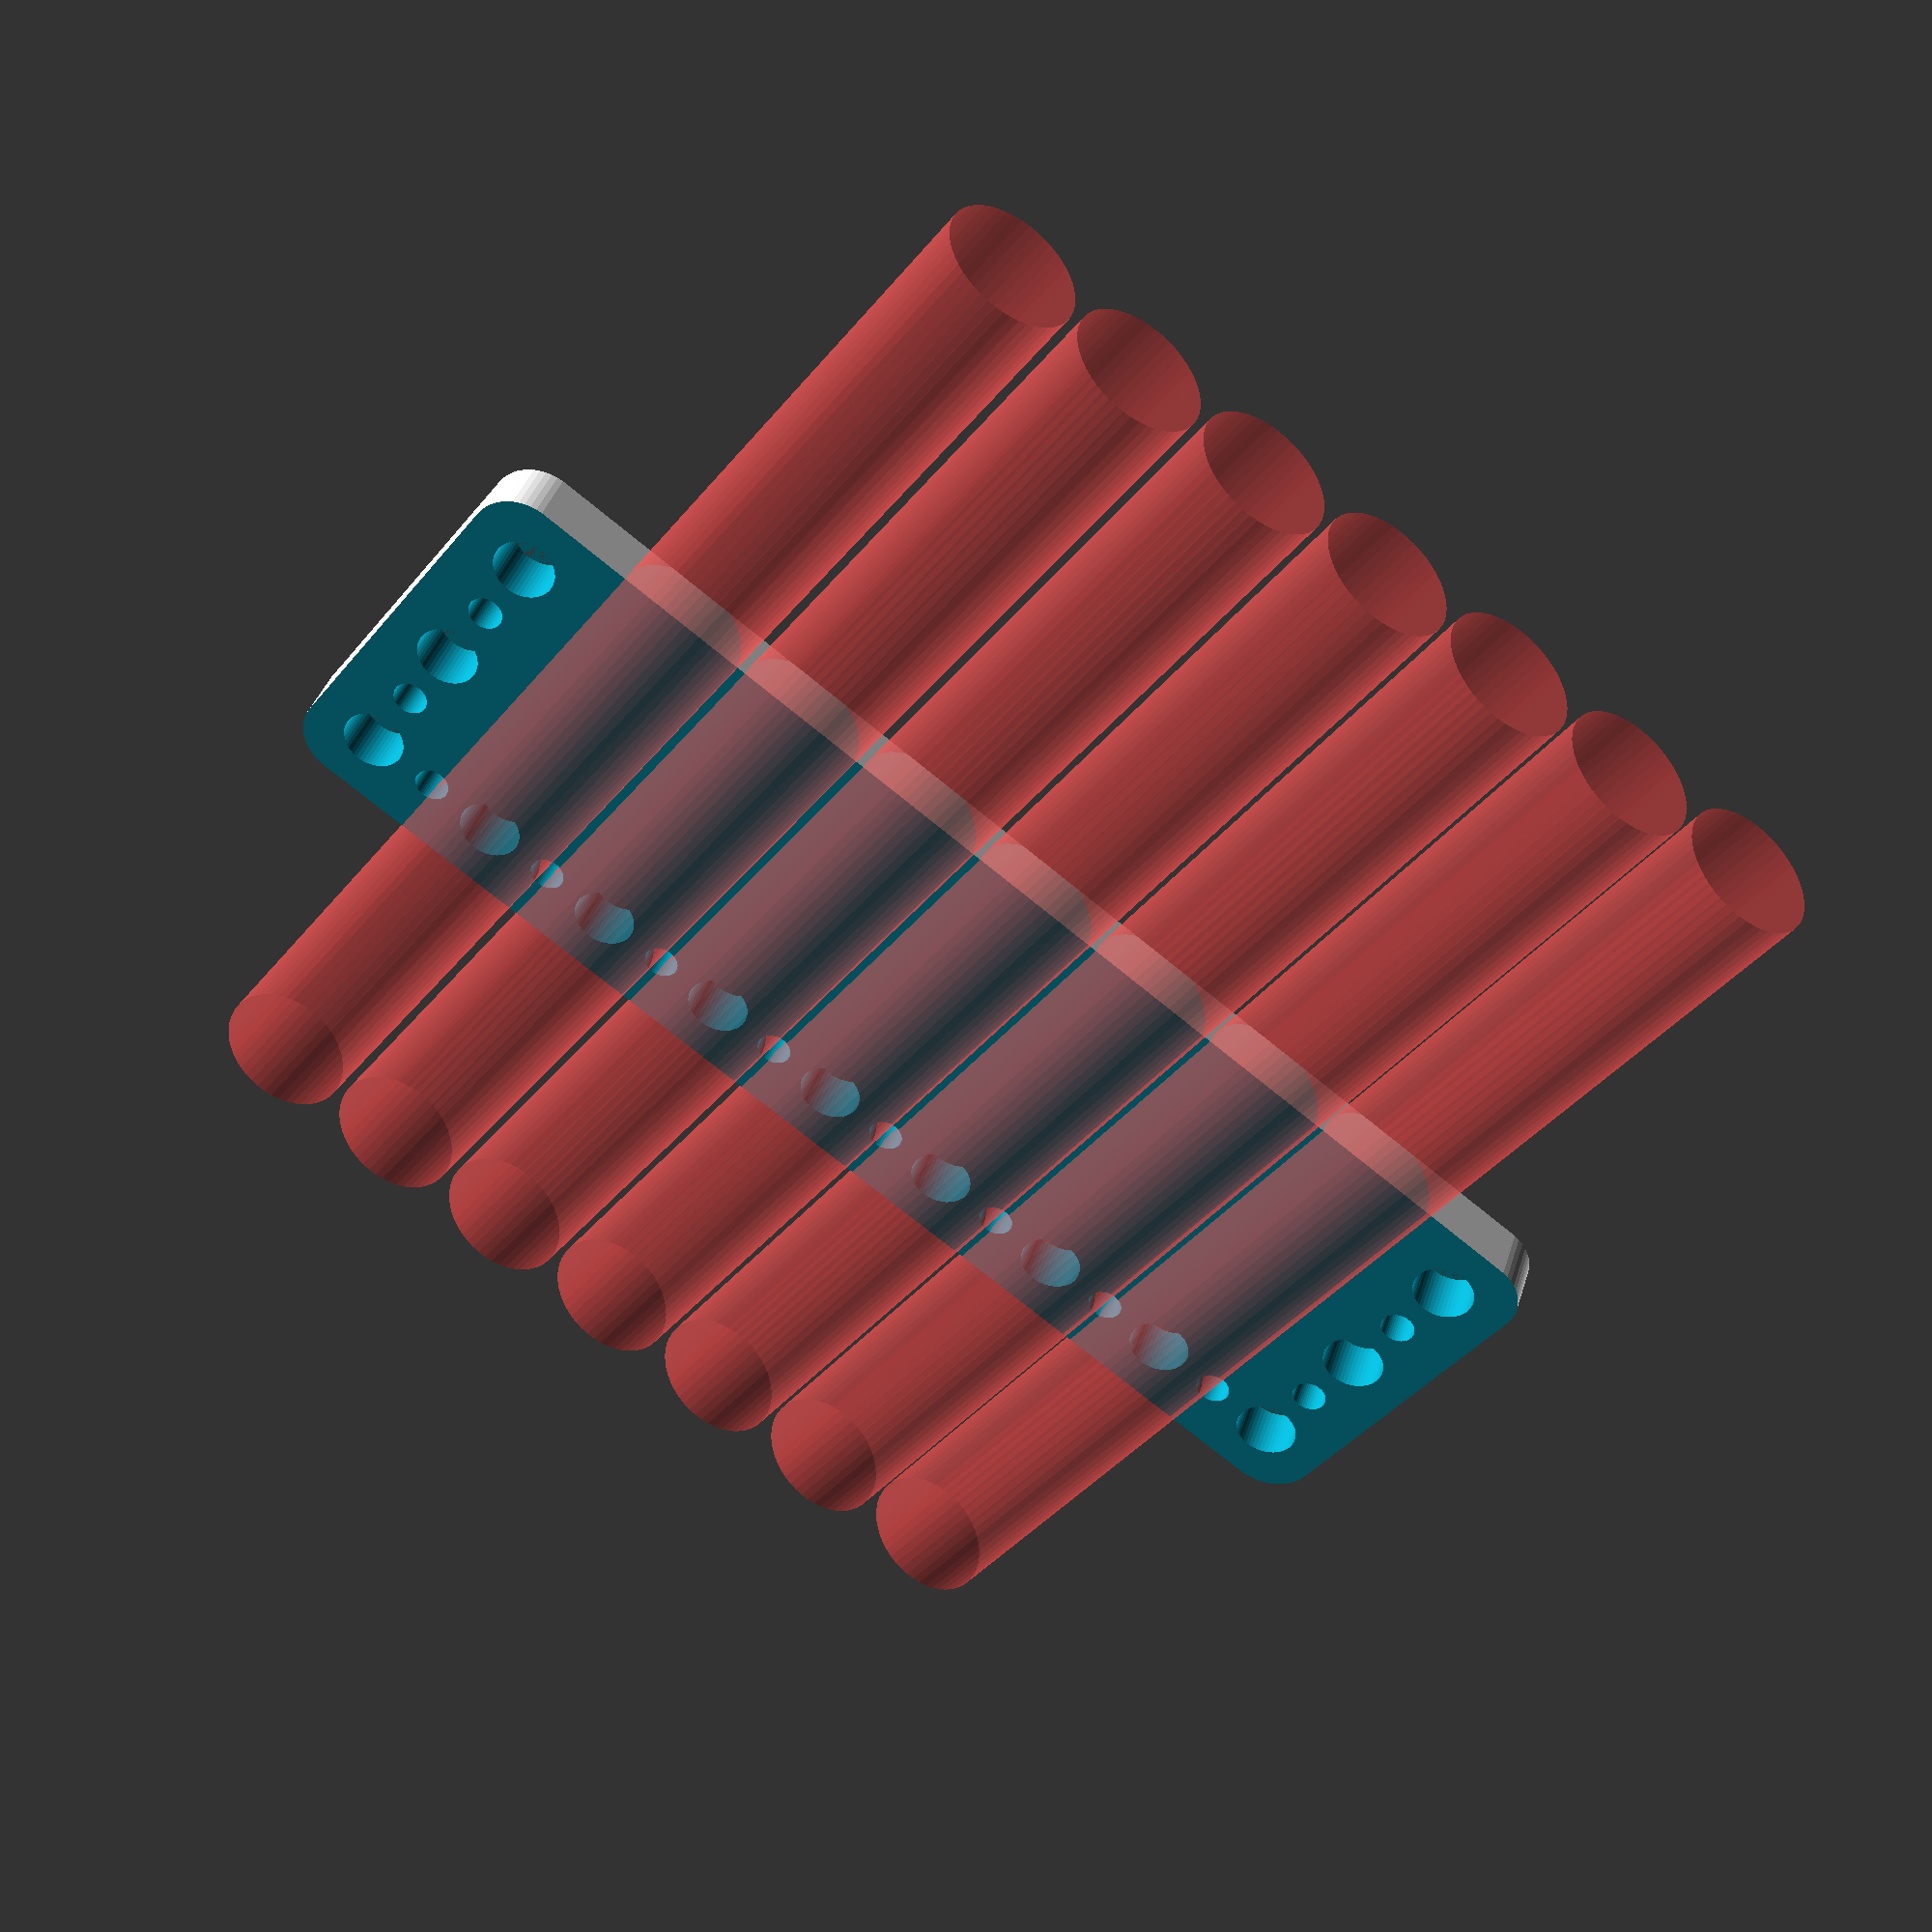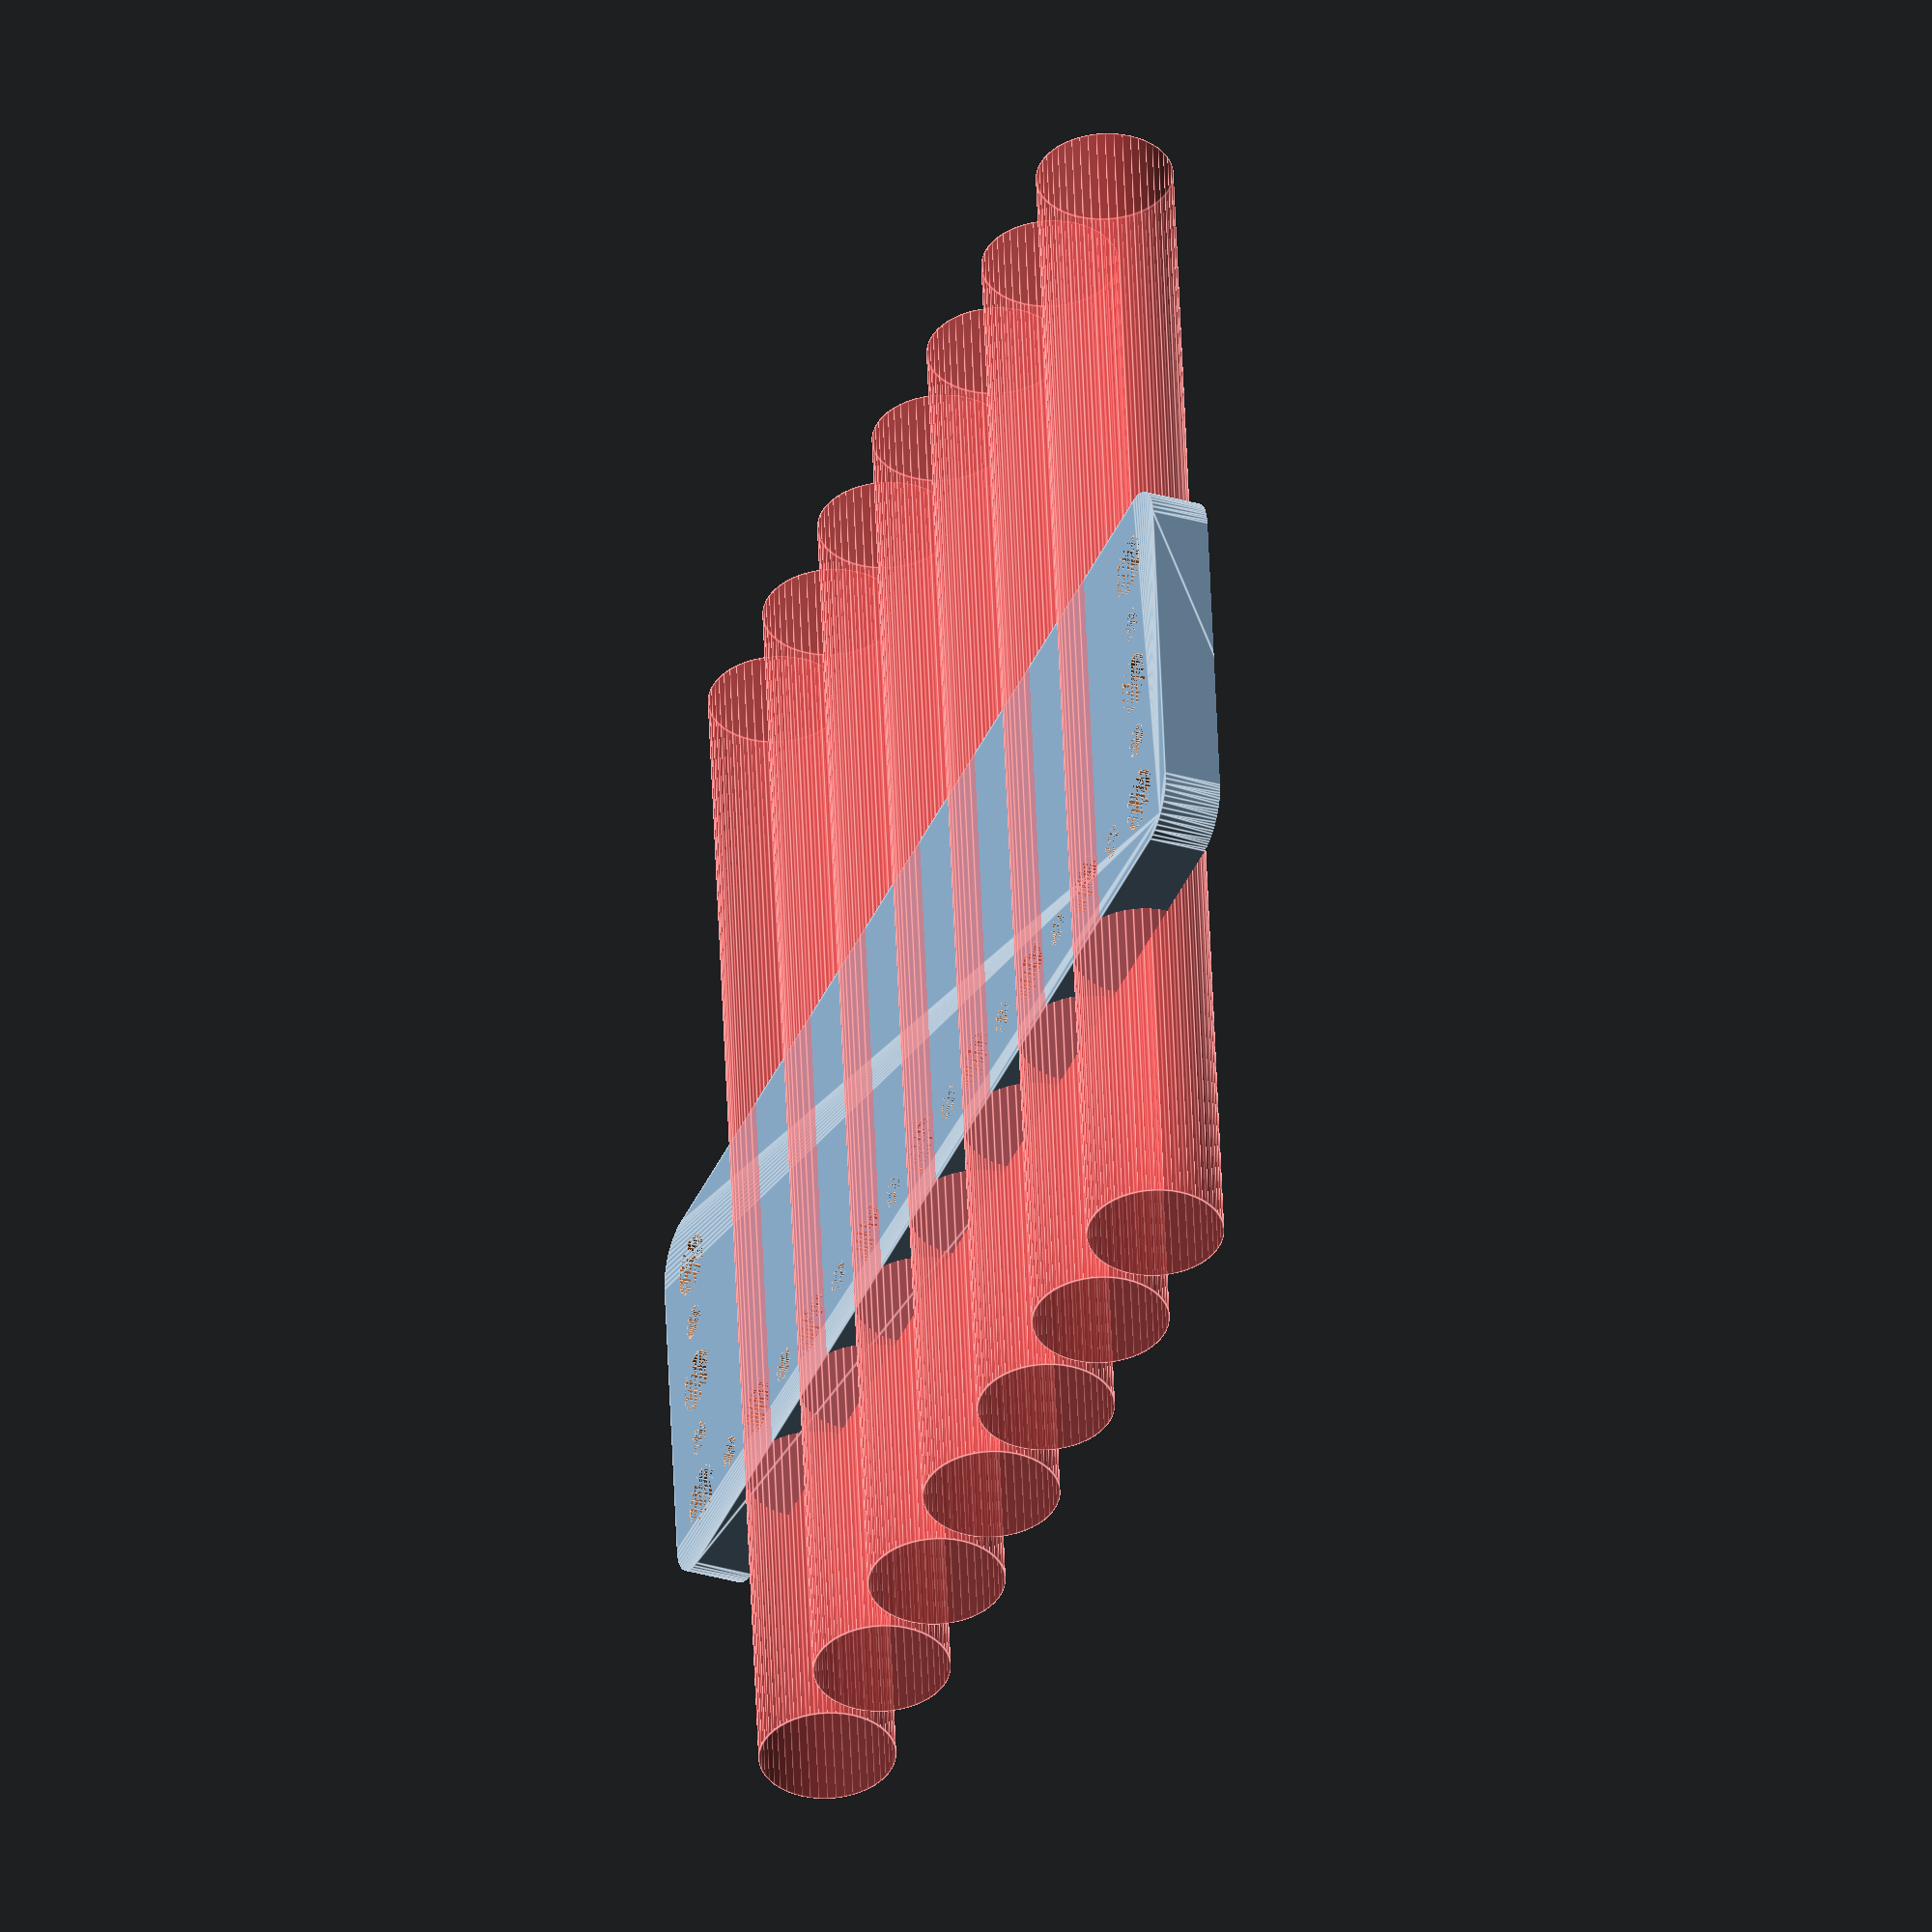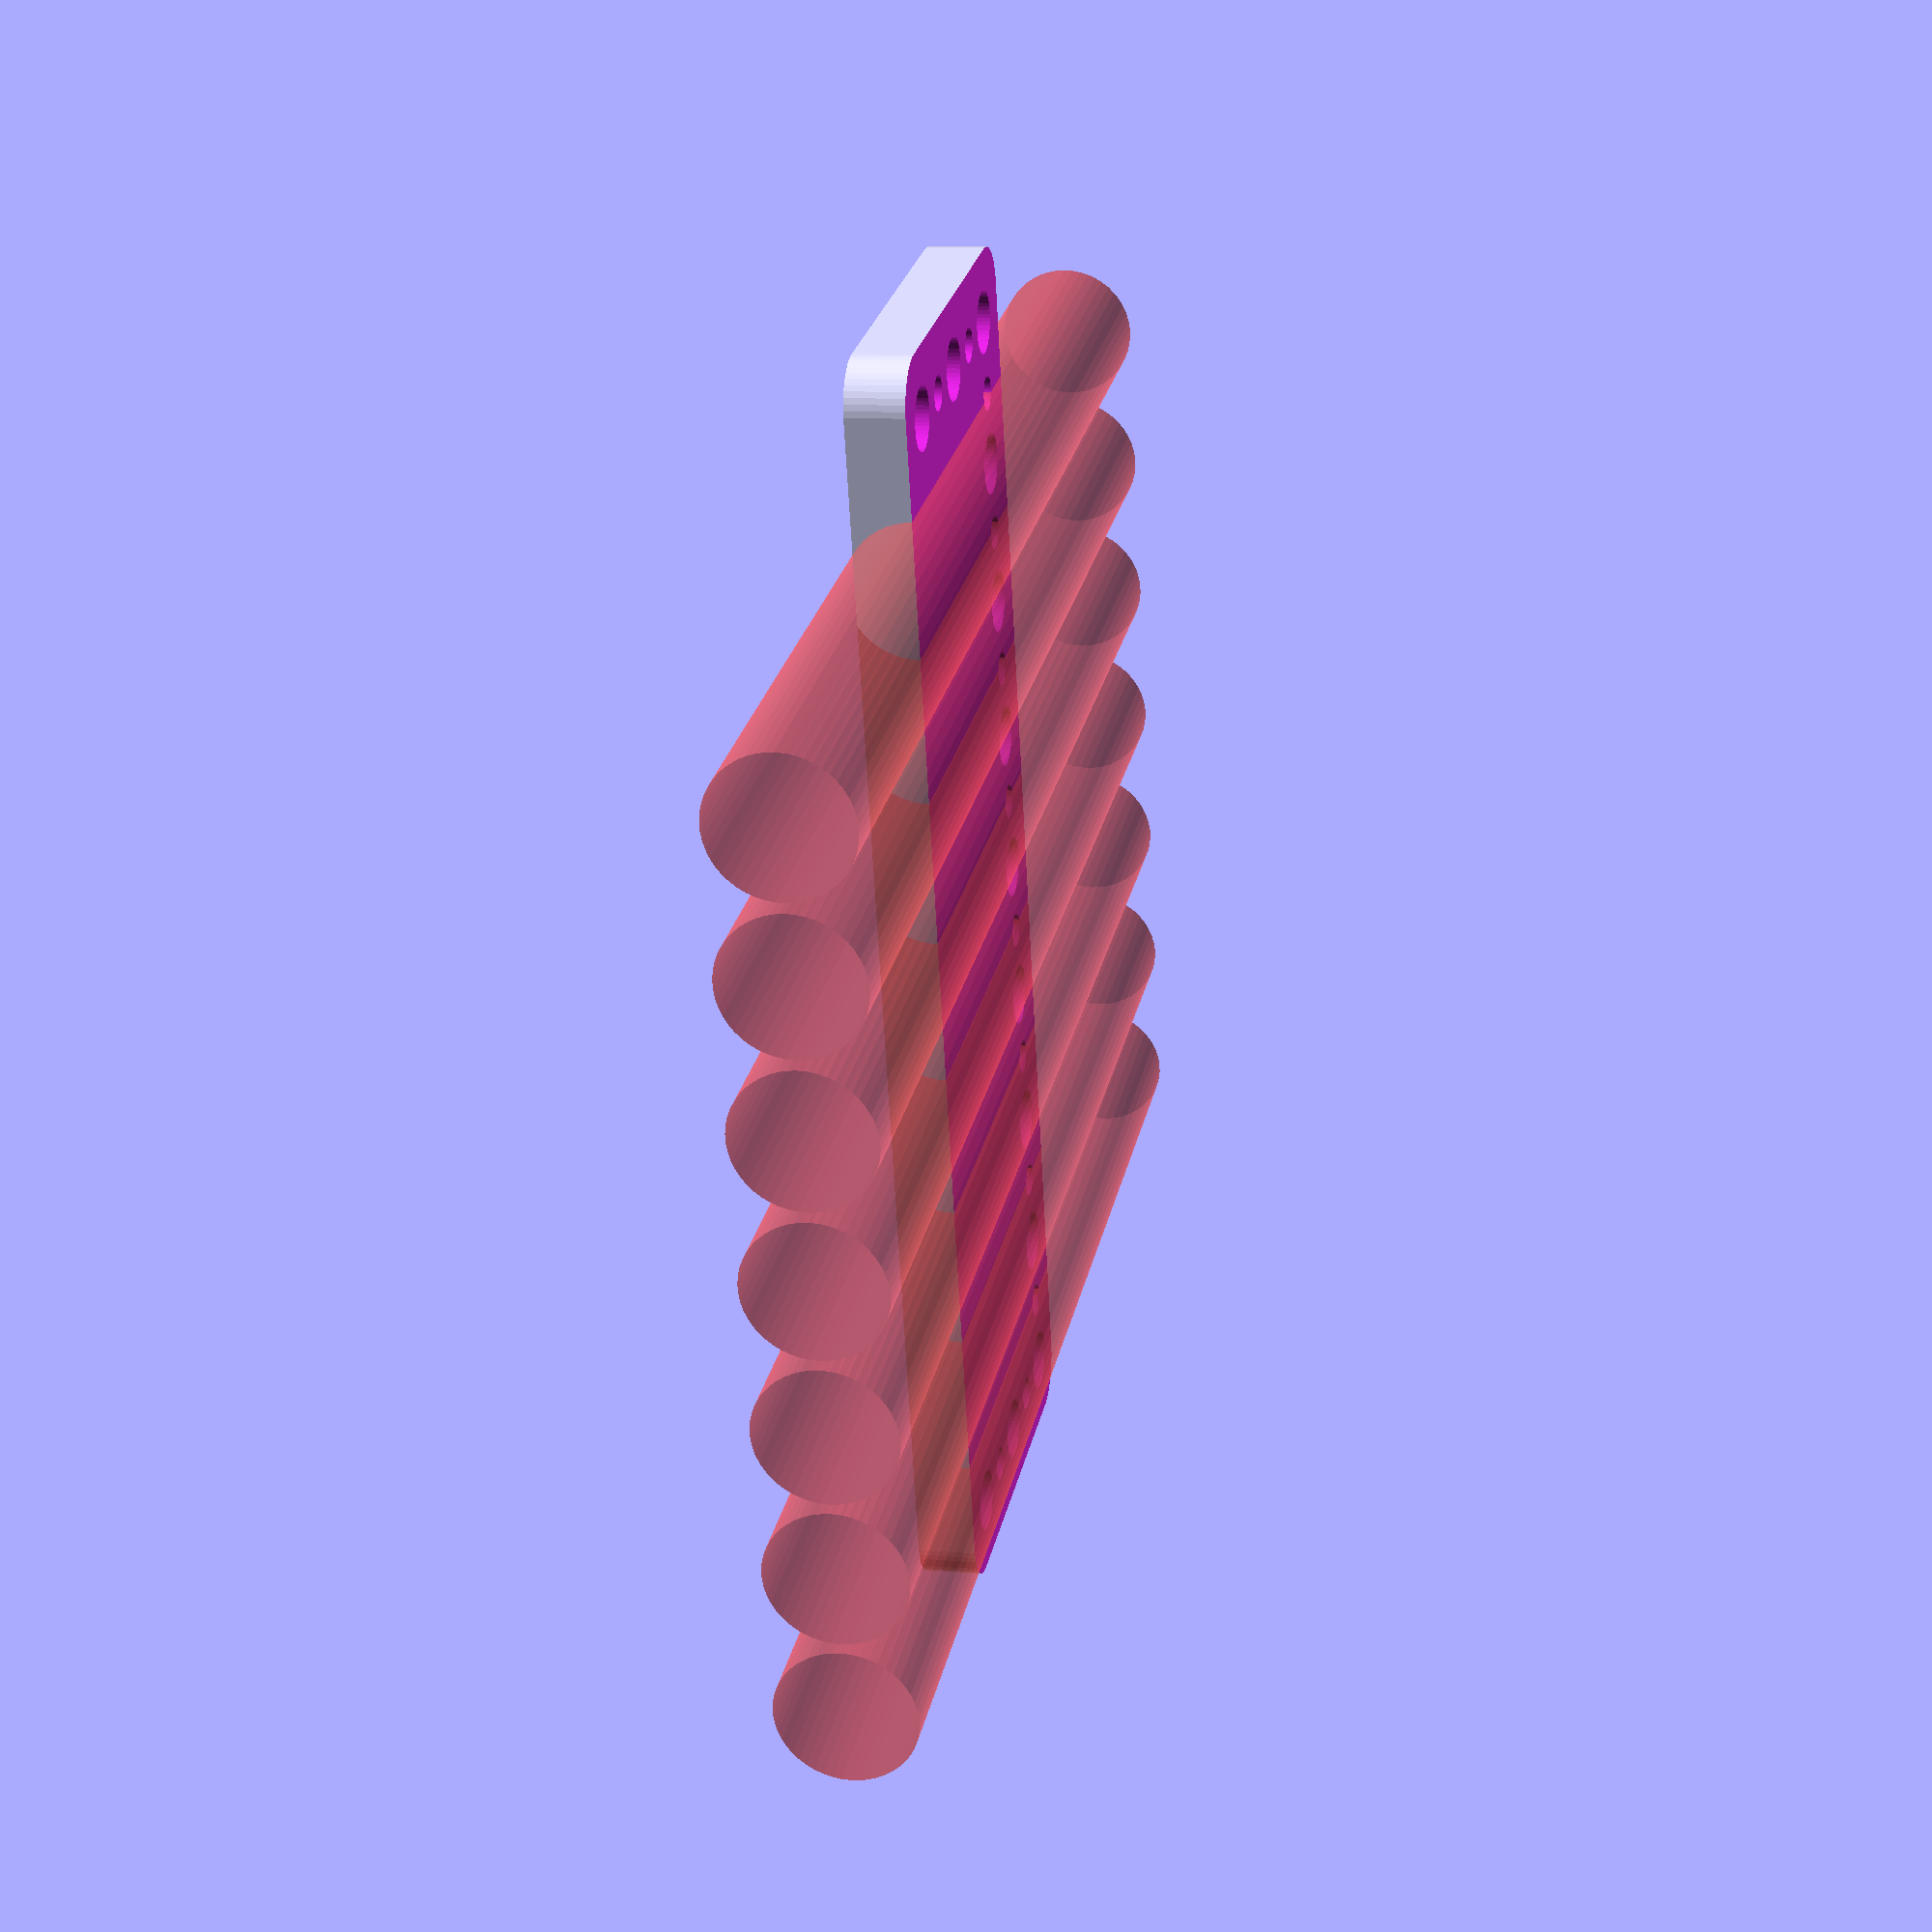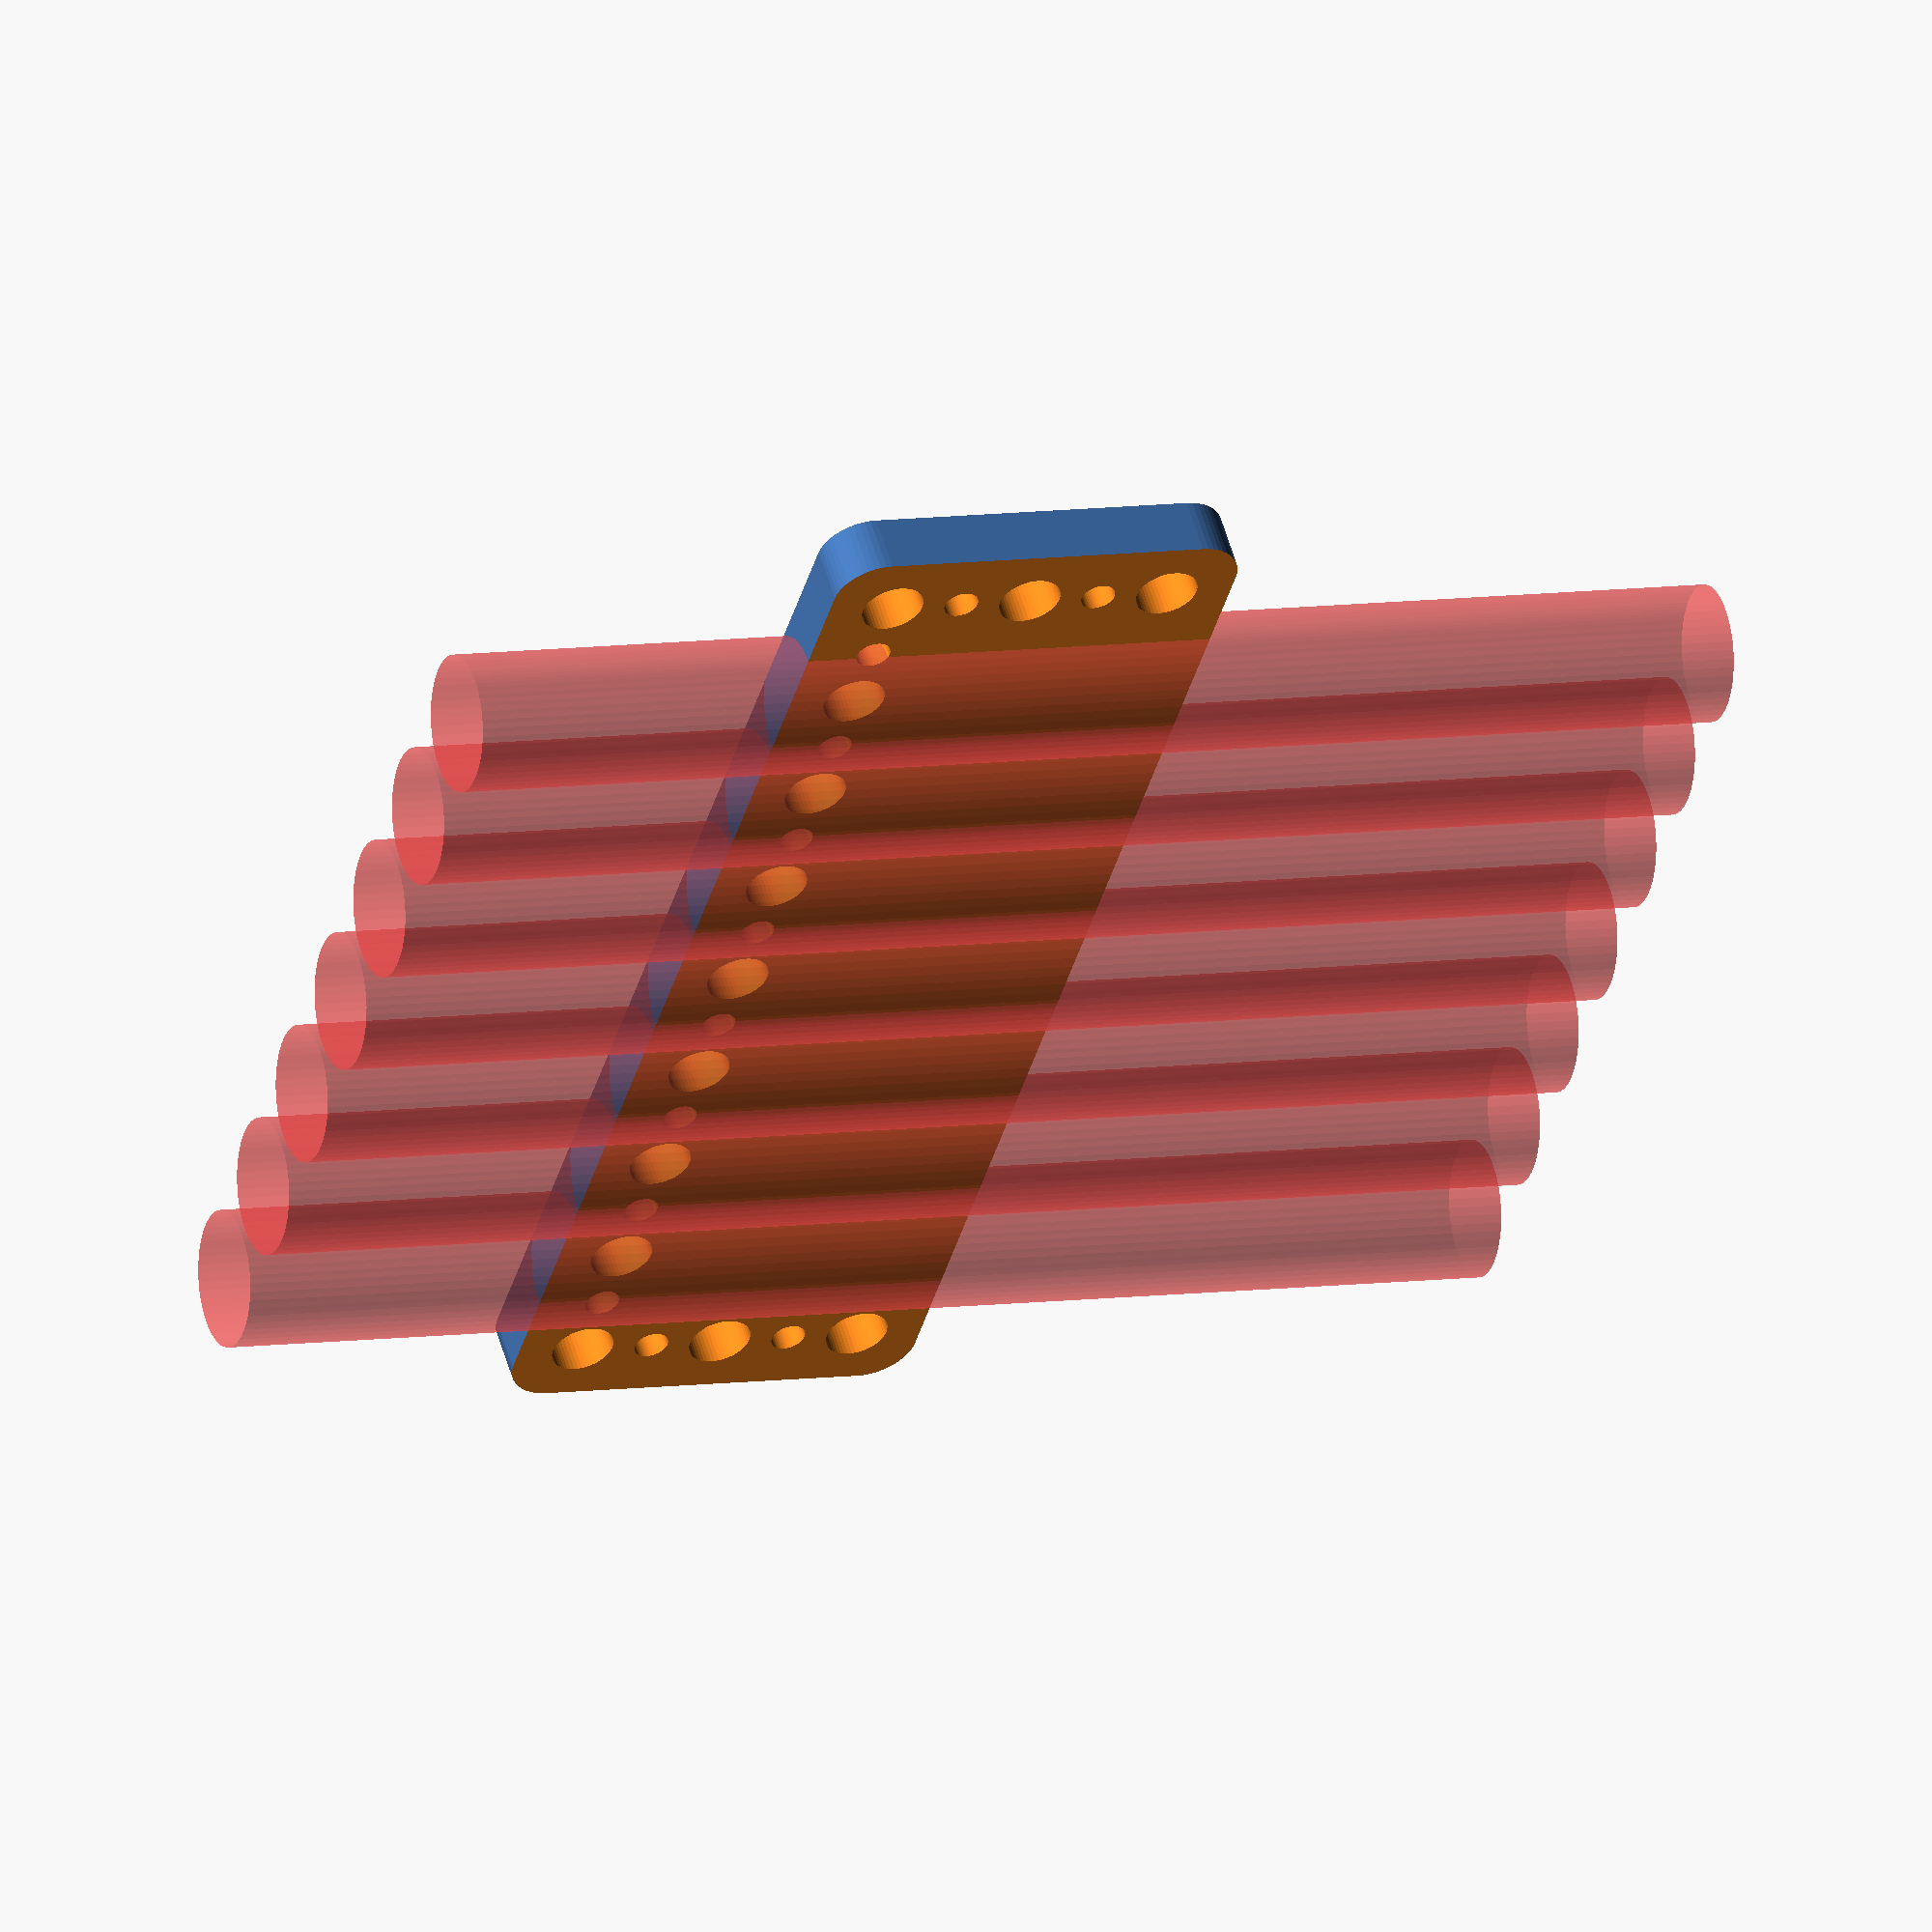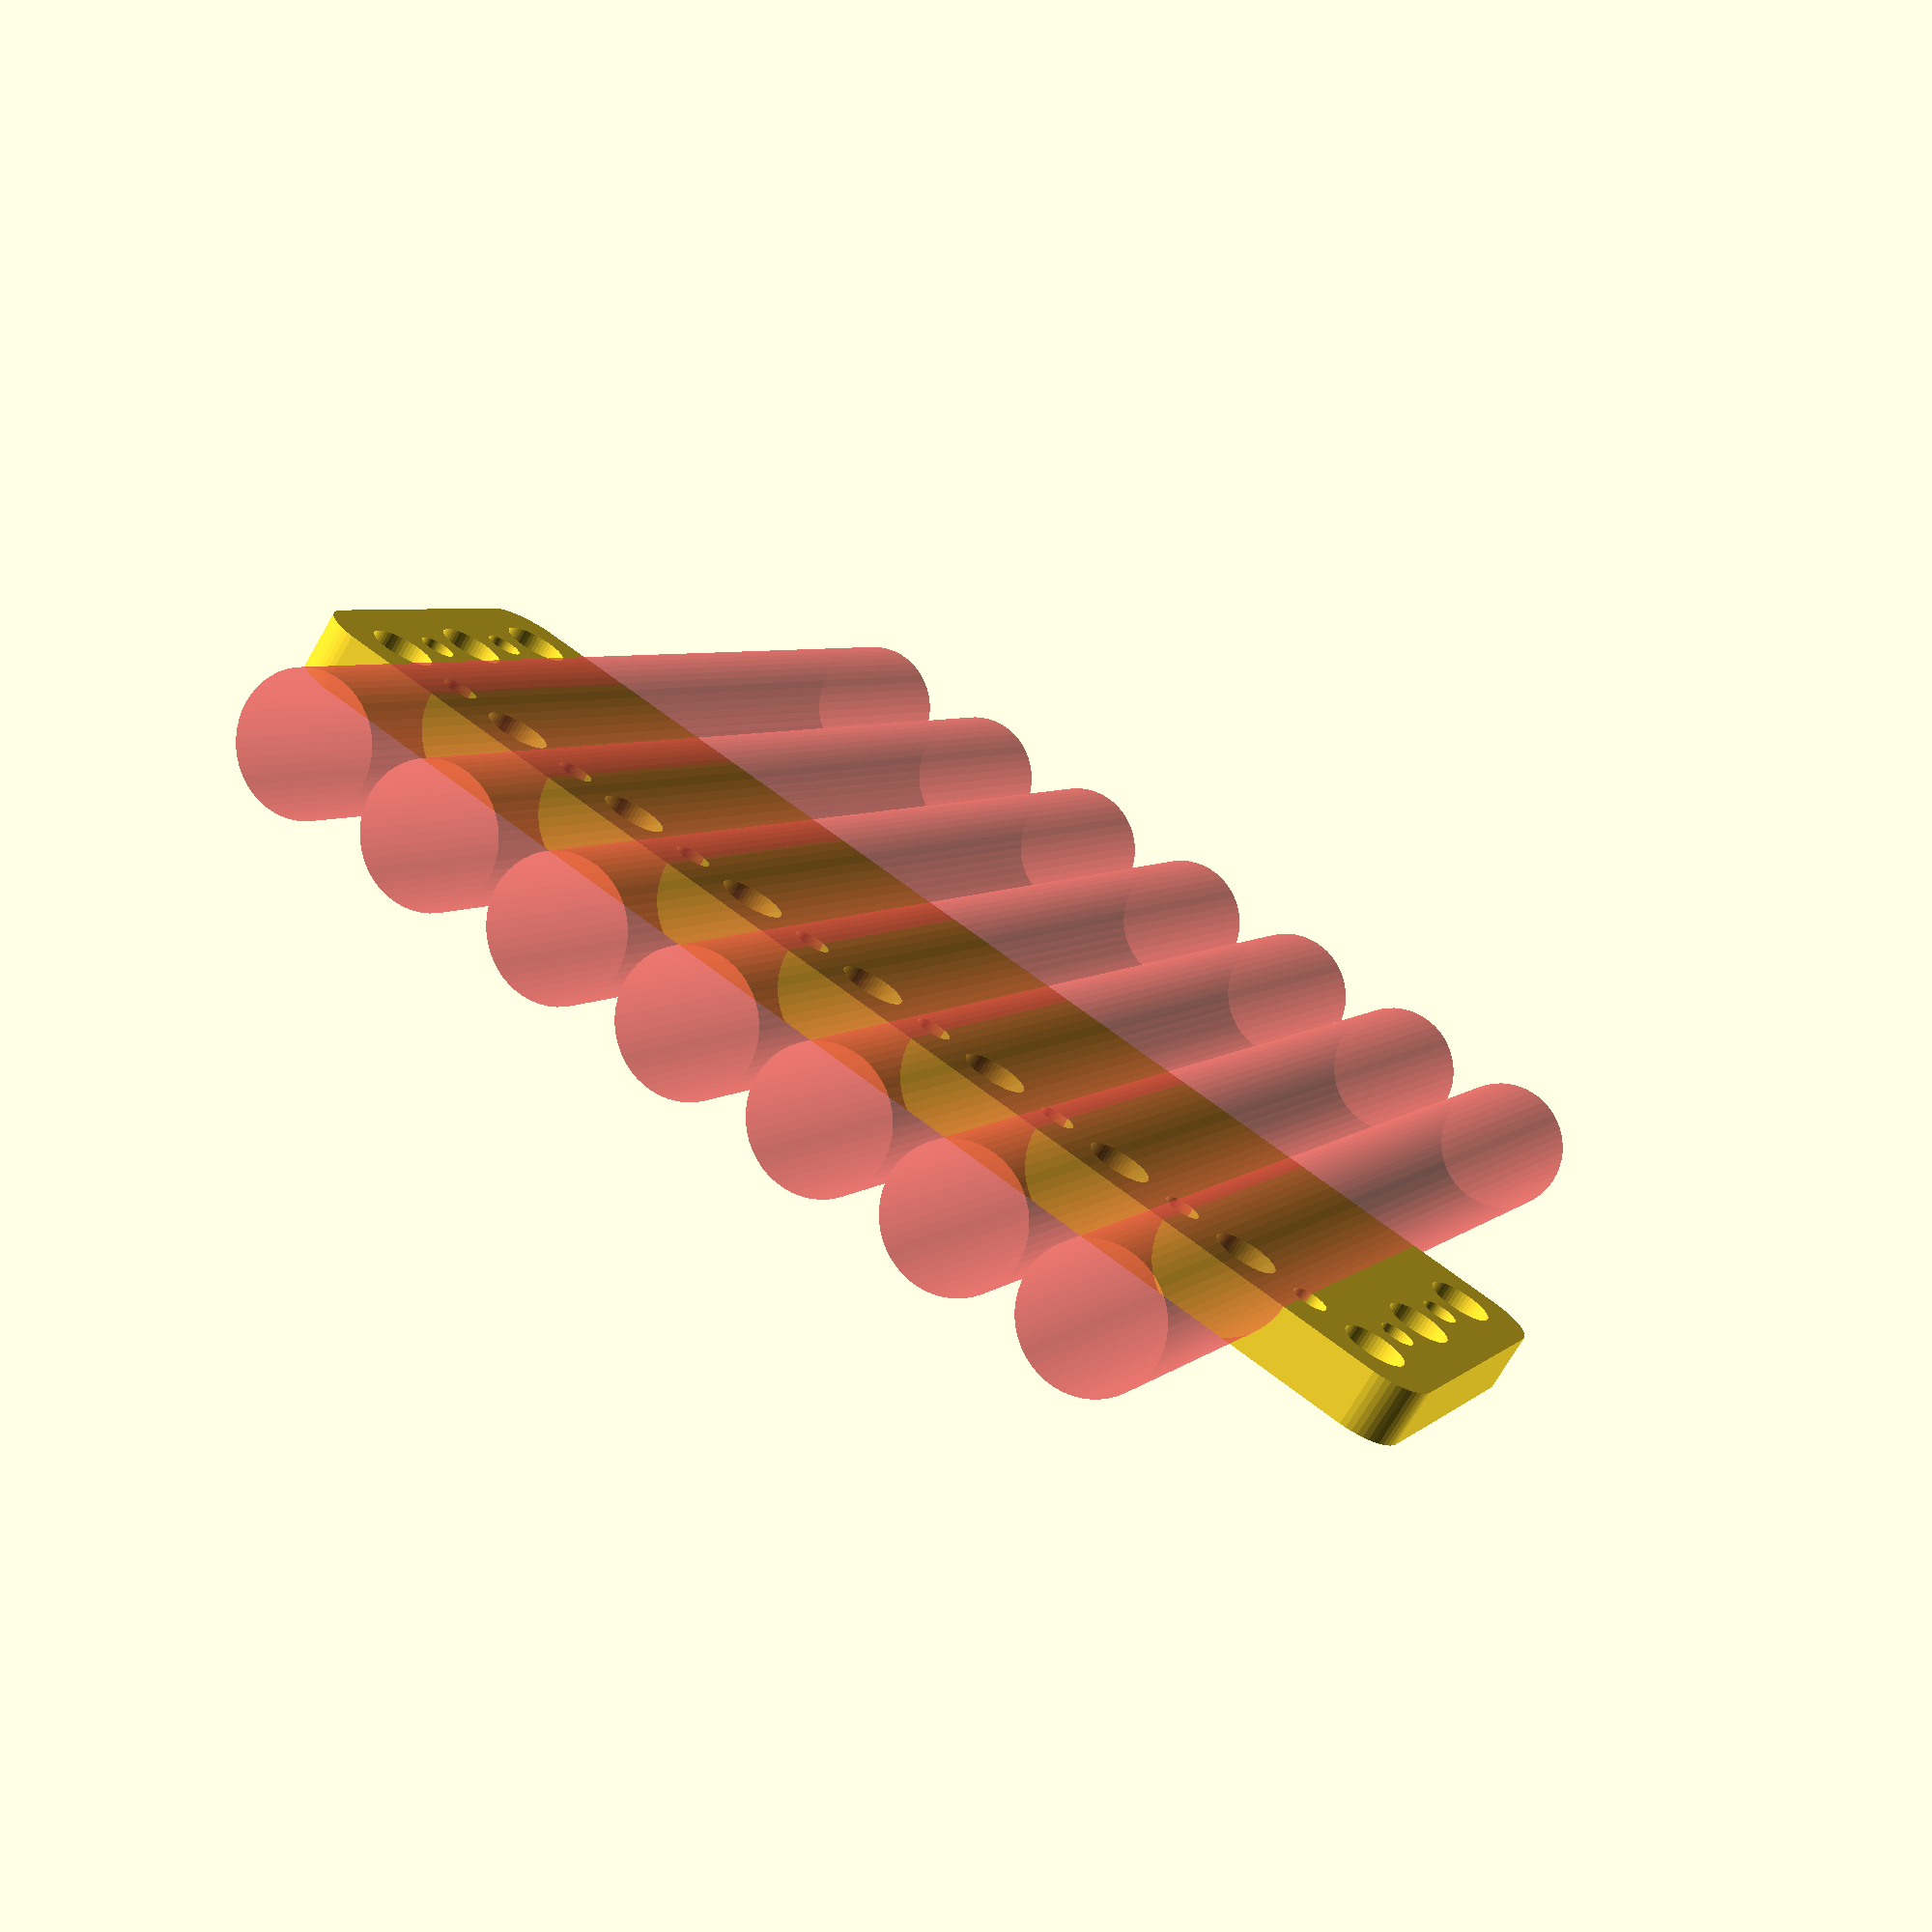
<openscad>
$fn = 50;


difference() {
	union() {
		translate(v = [0, 0, -6.0000000000]) {
			hull() {
				translate(v = [-62.0000000000, 17.0000000000, 0]) {
					cylinder(h = 12, r = 5);
				}
				translate(v = [62.0000000000, 17.0000000000, 0]) {
					cylinder(h = 12, r = 5);
				}
				translate(v = [-62.0000000000, -17.0000000000, 0]) {
					cylinder(h = 12, r = 5);
				}
				translate(v = [62.0000000000, -17.0000000000, 0]) {
					cylinder(h = 12, r = 5);
				}
			}
		}
	}
	union() {
		#translate(v = [-45.0000000000, -58.5000000000, 0.0000000000]) {
			rotate(a = [-90, 0, 0]) {
				cylinder(h = 137, r = 7.0000000000);
			}
		}
		#translate(v = [-30.0000000000, -58.5000000000, 0.0000000000]) {
			rotate(a = [-90, 0, 0]) {
				cylinder(h = 137, r = 7.0000000000);
			}
		}
		#translate(v = [-15.0000000000, -58.5000000000, 0.0000000000]) {
			rotate(a = [-90, 0, 0]) {
				cylinder(h = 137, r = 7.0000000000);
			}
		}
		#translate(v = [0.0000000000, -58.5000000000, 0.0000000000]) {
			rotate(a = [-90, 0, 0]) {
				cylinder(h = 137, r = 7.0000000000);
			}
		}
		#translate(v = [15.0000000000, -58.5000000000, 0.0000000000]) {
			rotate(a = [-90, 0, 0]) {
				cylinder(h = 137, r = 7.0000000000);
			}
		}
		#translate(v = [30.0000000000, -58.5000000000, 0.0000000000]) {
			rotate(a = [-90, 0, 0]) {
				cylinder(h = 137, r = 7.0000000000);
			}
		}
		#translate(v = [45.0000000000, -58.5000000000, 0.0000000000]) {
			rotate(a = [-90, 0, 0]) {
				cylinder(h = 137, r = 7.0000000000);
			}
		}
		translate(v = [-60.0000000000, -15.0000000000, -6.0000000000]) {
			cylinder(h = 12, r = 3.2500000000);
		}
		translate(v = [-60.0000000000, 0.0000000000, -6.0000000000]) {
			cylinder(h = 12, r = 3.2500000000);
		}
		translate(v = [-60.0000000000, 15.0000000000, -6.0000000000]) {
			cylinder(h = 12, r = 3.2500000000);
		}
		translate(v = [60.0000000000, -15.0000000000, -6.0000000000]) {
			cylinder(h = 12, r = 3.2500000000);
		}
		translate(v = [60.0000000000, 0.0000000000, -6.0000000000]) {
			cylinder(h = 12, r = 3.2500000000);
		}
		translate(v = [60.0000000000, 15.0000000000, -6.0000000000]) {
			cylinder(h = 12, r = 3.2500000000);
		}
		translate(v = [-60.0000000000, -15.0000000000, -6.0000000000]) {
			cylinder(h = 12, r = 3.2500000000);
		}
		translate(v = [-45.0000000000, -15.0000000000, -6.0000000000]) {
			cylinder(h = 12, r = 3.2500000000);
		}
		translate(v = [-30.0000000000, -15.0000000000, -6.0000000000]) {
			cylinder(h = 12, r = 3.2500000000);
		}
		translate(v = [-15.0000000000, -15.0000000000, -6.0000000000]) {
			cylinder(h = 12, r = 3.2500000000);
		}
		translate(v = [0.0000000000, -15.0000000000, -6.0000000000]) {
			cylinder(h = 12, r = 3.2500000000);
		}
		translate(v = [15.0000000000, -15.0000000000, -6.0000000000]) {
			cylinder(h = 12, r = 3.2500000000);
		}
		translate(v = [30.0000000000, -15.0000000000, -6.0000000000]) {
			cylinder(h = 12, r = 3.2500000000);
		}
		translate(v = [45.0000000000, -15.0000000000, -6.0000000000]) {
			cylinder(h = 12, r = 3.2500000000);
		}
		translate(v = [60.0000000000, -15.0000000000, -6.0000000000]) {
			cylinder(h = 12, r = 3.2500000000);
		}
		translate(v = [-60.0000000000, -15.0000000000, -6.0000000000]) {
			cylinder(h = 12, r = 1.8000000000);
		}
		translate(v = [-60.0000000000, -7.5000000000, -6.0000000000]) {
			cylinder(h = 12, r = 1.8000000000);
		}
		translate(v = [-60.0000000000, 0.0000000000, -6.0000000000]) {
			cylinder(h = 12, r = 1.8000000000);
		}
		translate(v = [-60.0000000000, 7.5000000000, -6.0000000000]) {
			cylinder(h = 12, r = 1.8000000000);
		}
		translate(v = [-60.0000000000, 15.0000000000, -6.0000000000]) {
			cylinder(h = 12, r = 1.8000000000);
		}
		translate(v = [60.0000000000, -15.0000000000, -6.0000000000]) {
			cylinder(h = 12, r = 1.8000000000);
		}
		translate(v = [60.0000000000, -7.5000000000, -6.0000000000]) {
			cylinder(h = 12, r = 1.8000000000);
		}
		translate(v = [60.0000000000, 0.0000000000, -6.0000000000]) {
			cylinder(h = 12, r = 1.8000000000);
		}
		translate(v = [60.0000000000, 7.5000000000, -6.0000000000]) {
			cylinder(h = 12, r = 1.8000000000);
		}
		translate(v = [60.0000000000, 15.0000000000, -6.0000000000]) {
			cylinder(h = 12, r = 1.8000000000);
		}
		translate(v = [-60.0000000000, -15.0000000000, -6.0000000000]) {
			cylinder(h = 12, r = 1.8000000000);
		}
		translate(v = [-52.5000000000, -15.0000000000, -6.0000000000]) {
			cylinder(h = 12, r = 1.8000000000);
		}
		translate(v = [-45.0000000000, -15.0000000000, -6.0000000000]) {
			cylinder(h = 12, r = 1.8000000000);
		}
		translate(v = [-37.5000000000, -15.0000000000, -6.0000000000]) {
			cylinder(h = 12, r = 1.8000000000);
		}
		translate(v = [-30.0000000000, -15.0000000000, -6.0000000000]) {
			cylinder(h = 12, r = 1.8000000000);
		}
		translate(v = [-22.5000000000, -15.0000000000, -6.0000000000]) {
			cylinder(h = 12, r = 1.8000000000);
		}
		translate(v = [-15.0000000000, -15.0000000000, -6.0000000000]) {
			cylinder(h = 12, r = 1.8000000000);
		}
		translate(v = [-7.5000000000, -15.0000000000, -6.0000000000]) {
			cylinder(h = 12, r = 1.8000000000);
		}
		translate(v = [0.0000000000, -15.0000000000, -6.0000000000]) {
			cylinder(h = 12, r = 1.8000000000);
		}
		translate(v = [7.5000000000, -15.0000000000, -6.0000000000]) {
			cylinder(h = 12, r = 1.8000000000);
		}
		translate(v = [15.0000000000, -15.0000000000, -6.0000000000]) {
			cylinder(h = 12, r = 1.8000000000);
		}
		translate(v = [22.5000000000, -15.0000000000, -6.0000000000]) {
			cylinder(h = 12, r = 1.8000000000);
		}
		translate(v = [30.0000000000, -15.0000000000, -6.0000000000]) {
			cylinder(h = 12, r = 1.8000000000);
		}
		translate(v = [37.5000000000, -15.0000000000, -6.0000000000]) {
			cylinder(h = 12, r = 1.8000000000);
		}
		translate(v = [45.0000000000, -15.0000000000, -6.0000000000]) {
			cylinder(h = 12, r = 1.8000000000);
		}
		translate(v = [52.5000000000, -15.0000000000, -6.0000000000]) {
			cylinder(h = 12, r = 1.8000000000);
		}
		translate(v = [60.0000000000, -15.0000000000, -6.0000000000]) {
			cylinder(h = 12, r = 1.8000000000);
		}
		translate(v = [-60.0000000000, -15.0000000000, -6.0000000000]) {
			cylinder(h = 12, r = 1.8000000000);
		}
		translate(v = [-60.0000000000, -7.5000000000, -6.0000000000]) {
			cylinder(h = 12, r = 1.8000000000);
		}
		translate(v = [-60.0000000000, 0.0000000000, -6.0000000000]) {
			cylinder(h = 12, r = 1.8000000000);
		}
		translate(v = [-60.0000000000, 7.5000000000, -6.0000000000]) {
			cylinder(h = 12, r = 1.8000000000);
		}
		translate(v = [-60.0000000000, 15.0000000000, -6.0000000000]) {
			cylinder(h = 12, r = 1.8000000000);
		}
		translate(v = [60.0000000000, -15.0000000000, -6.0000000000]) {
			cylinder(h = 12, r = 1.8000000000);
		}
		translate(v = [60.0000000000, -7.5000000000, -6.0000000000]) {
			cylinder(h = 12, r = 1.8000000000);
		}
		translate(v = [60.0000000000, 0.0000000000, -6.0000000000]) {
			cylinder(h = 12, r = 1.8000000000);
		}
		translate(v = [60.0000000000, 7.5000000000, -6.0000000000]) {
			cylinder(h = 12, r = 1.8000000000);
		}
		translate(v = [60.0000000000, 15.0000000000, -6.0000000000]) {
			cylinder(h = 12, r = 1.8000000000);
		}
		translate(v = [-60.0000000000, -15.0000000000, -6.0000000000]) {
			cylinder(h = 12, r = 1.8000000000);
		}
		translate(v = [-52.5000000000, -15.0000000000, -6.0000000000]) {
			cylinder(h = 12, r = 1.8000000000);
		}
		translate(v = [-45.0000000000, -15.0000000000, -6.0000000000]) {
			cylinder(h = 12, r = 1.8000000000);
		}
		translate(v = [-37.5000000000, -15.0000000000, -6.0000000000]) {
			cylinder(h = 12, r = 1.8000000000);
		}
		translate(v = [-30.0000000000, -15.0000000000, -6.0000000000]) {
			cylinder(h = 12, r = 1.8000000000);
		}
		translate(v = [-22.5000000000, -15.0000000000, -6.0000000000]) {
			cylinder(h = 12, r = 1.8000000000);
		}
		translate(v = [-15.0000000000, -15.0000000000, -6.0000000000]) {
			cylinder(h = 12, r = 1.8000000000);
		}
		translate(v = [-7.5000000000, -15.0000000000, -6.0000000000]) {
			cylinder(h = 12, r = 1.8000000000);
		}
		translate(v = [0.0000000000, -15.0000000000, -6.0000000000]) {
			cylinder(h = 12, r = 1.8000000000);
		}
		translate(v = [7.5000000000, -15.0000000000, -6.0000000000]) {
			cylinder(h = 12, r = 1.8000000000);
		}
		translate(v = [15.0000000000, -15.0000000000, -6.0000000000]) {
			cylinder(h = 12, r = 1.8000000000);
		}
		translate(v = [22.5000000000, -15.0000000000, -6.0000000000]) {
			cylinder(h = 12, r = 1.8000000000);
		}
		translate(v = [30.0000000000, -15.0000000000, -6.0000000000]) {
			cylinder(h = 12, r = 1.8000000000);
		}
		translate(v = [37.5000000000, -15.0000000000, -6.0000000000]) {
			cylinder(h = 12, r = 1.8000000000);
		}
		translate(v = [45.0000000000, -15.0000000000, -6.0000000000]) {
			cylinder(h = 12, r = 1.8000000000);
		}
		translate(v = [52.5000000000, -15.0000000000, -6.0000000000]) {
			cylinder(h = 12, r = 1.8000000000);
		}
		translate(v = [60.0000000000, -15.0000000000, -6.0000000000]) {
			cylinder(h = 12, r = 1.8000000000);
		}
		translate(v = [-60.0000000000, -15.0000000000, -6.0000000000]) {
			cylinder(h = 12, r = 1.8000000000);
		}
		translate(v = [-60.0000000000, -7.5000000000, -6.0000000000]) {
			cylinder(h = 12, r = 1.8000000000);
		}
		translate(v = [-60.0000000000, 0.0000000000, -6.0000000000]) {
			cylinder(h = 12, r = 1.8000000000);
		}
		translate(v = [-60.0000000000, 7.5000000000, -6.0000000000]) {
			cylinder(h = 12, r = 1.8000000000);
		}
		translate(v = [-60.0000000000, 15.0000000000, -6.0000000000]) {
			cylinder(h = 12, r = 1.8000000000);
		}
		translate(v = [60.0000000000, -15.0000000000, -6.0000000000]) {
			cylinder(h = 12, r = 1.8000000000);
		}
		translate(v = [60.0000000000, -7.5000000000, -6.0000000000]) {
			cylinder(h = 12, r = 1.8000000000);
		}
		translate(v = [60.0000000000, 0.0000000000, -6.0000000000]) {
			cylinder(h = 12, r = 1.8000000000);
		}
		translate(v = [60.0000000000, 7.5000000000, -6.0000000000]) {
			cylinder(h = 12, r = 1.8000000000);
		}
		translate(v = [60.0000000000, 15.0000000000, -6.0000000000]) {
			cylinder(h = 12, r = 1.8000000000);
		}
		translate(v = [-60.0000000000, -15.0000000000, -6.0000000000]) {
			cylinder(h = 12, r = 1.8000000000);
		}
		translate(v = [-52.5000000000, -15.0000000000, -6.0000000000]) {
			cylinder(h = 12, r = 1.8000000000);
		}
		translate(v = [-45.0000000000, -15.0000000000, -6.0000000000]) {
			cylinder(h = 12, r = 1.8000000000);
		}
		translate(v = [-37.5000000000, -15.0000000000, -6.0000000000]) {
			cylinder(h = 12, r = 1.8000000000);
		}
		translate(v = [-30.0000000000, -15.0000000000, -6.0000000000]) {
			cylinder(h = 12, r = 1.8000000000);
		}
		translate(v = [-22.5000000000, -15.0000000000, -6.0000000000]) {
			cylinder(h = 12, r = 1.8000000000);
		}
		translate(v = [-15.0000000000, -15.0000000000, -6.0000000000]) {
			cylinder(h = 12, r = 1.8000000000);
		}
		translate(v = [-7.5000000000, -15.0000000000, -6.0000000000]) {
			cylinder(h = 12, r = 1.8000000000);
		}
		translate(v = [0.0000000000, -15.0000000000, -6.0000000000]) {
			cylinder(h = 12, r = 1.8000000000);
		}
		translate(v = [7.5000000000, -15.0000000000, -6.0000000000]) {
			cylinder(h = 12, r = 1.8000000000);
		}
		translate(v = [15.0000000000, -15.0000000000, -6.0000000000]) {
			cylinder(h = 12, r = 1.8000000000);
		}
		translate(v = [22.5000000000, -15.0000000000, -6.0000000000]) {
			cylinder(h = 12, r = 1.8000000000);
		}
		translate(v = [30.0000000000, -15.0000000000, -6.0000000000]) {
			cylinder(h = 12, r = 1.8000000000);
		}
		translate(v = [37.5000000000, -15.0000000000, -6.0000000000]) {
			cylinder(h = 12, r = 1.8000000000);
		}
		translate(v = [45.0000000000, -15.0000000000, -6.0000000000]) {
			cylinder(h = 12, r = 1.8000000000);
		}
		translate(v = [52.5000000000, -15.0000000000, -6.0000000000]) {
			cylinder(h = 12, r = 1.8000000000);
		}
		translate(v = [60.0000000000, -15.0000000000, -6.0000000000]) {
			cylinder(h = 12, r = 1.8000000000);
		}
		translate(v = [-250.0000000000, -250.0000000000, -500]) {
			cube(size = [500, 500, 500]);
		}
		translate(v = [-250.0000000000, -250.0000000000, -500]) {
			cube(size = [500, 500, 500]);
		}
		translate(v = [-250.0000000000, -250.0000000000, -500]) {
			cube(size = [500, 500, 500]);
		}
	}
}
</openscad>
<views>
elev=141.8 azim=143.6 roll=343.7 proj=p view=solid
elev=33.1 azim=354.2 roll=68.2 proj=o view=edges
elev=349.7 azim=105.0 roll=101.8 proj=p view=wireframe
elev=306.0 azim=254.2 roll=164.2 proj=o view=wireframe
elev=252.5 azim=155.4 roll=30.1 proj=p view=wireframe
</views>
